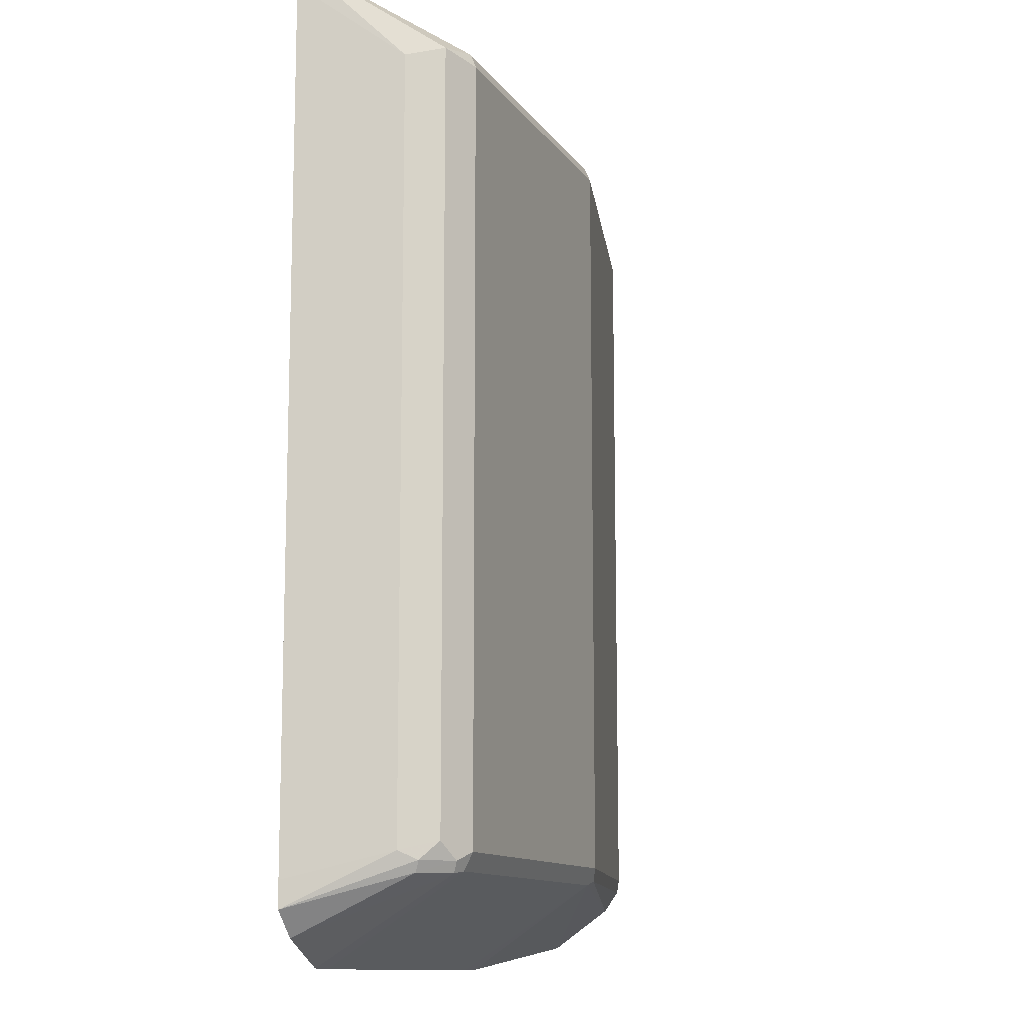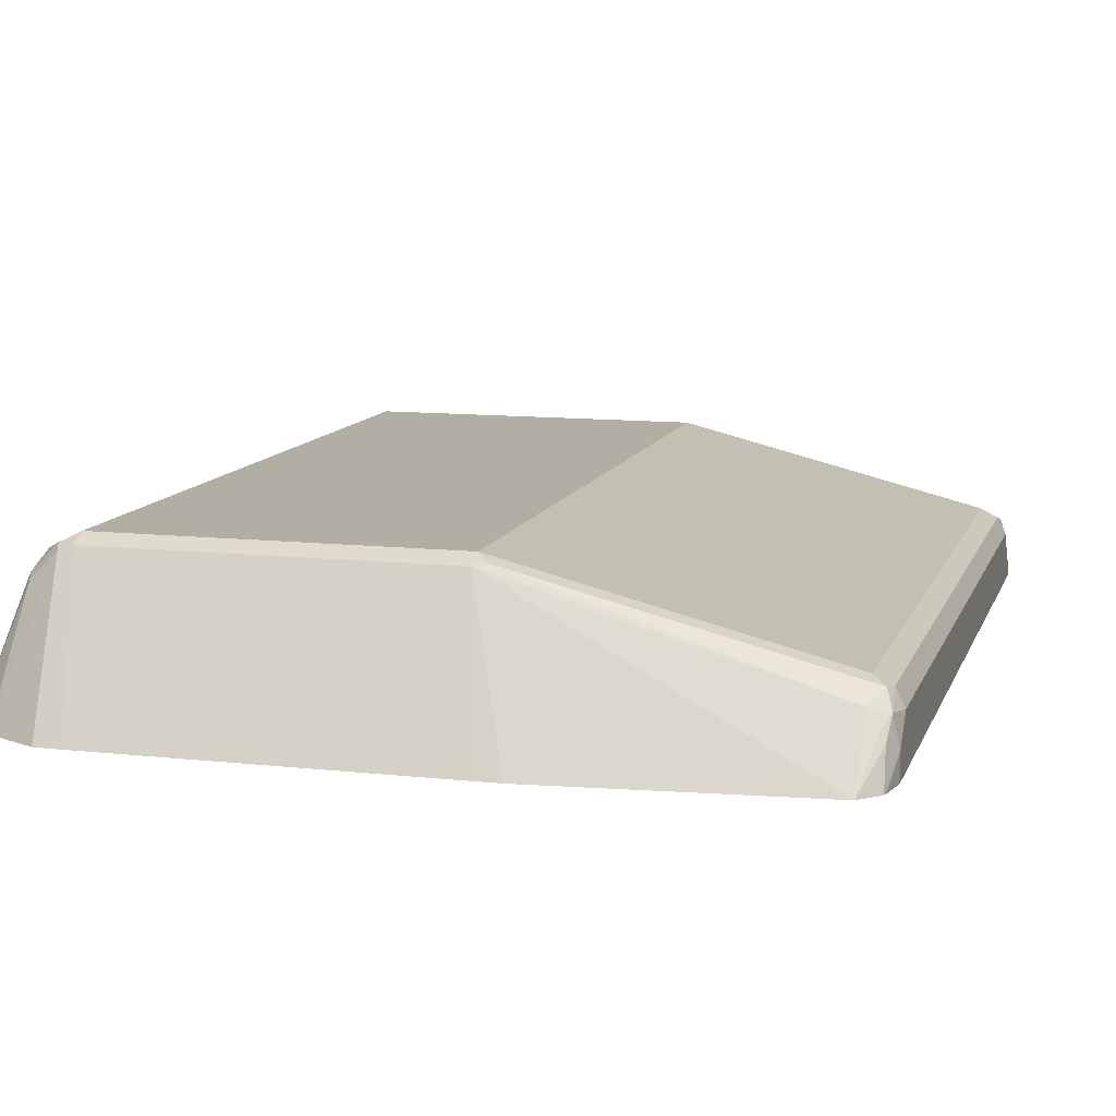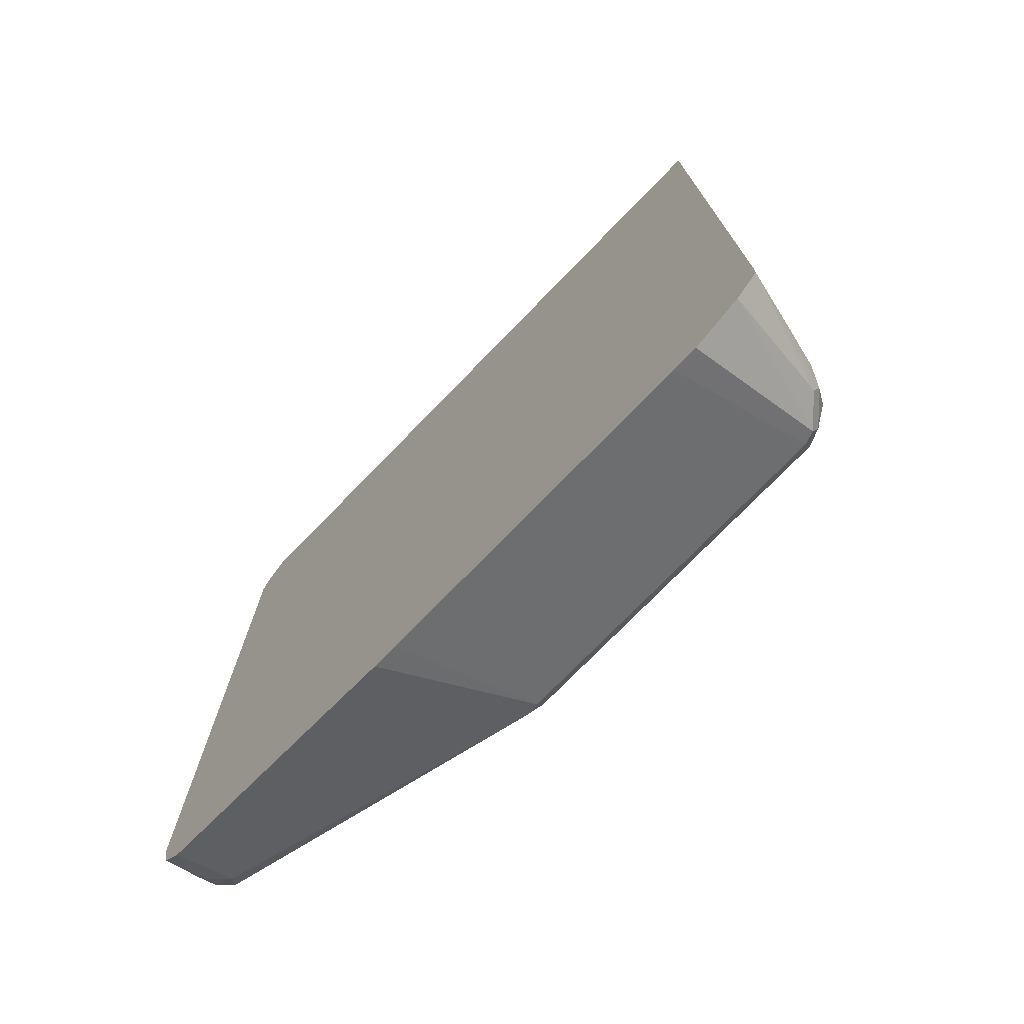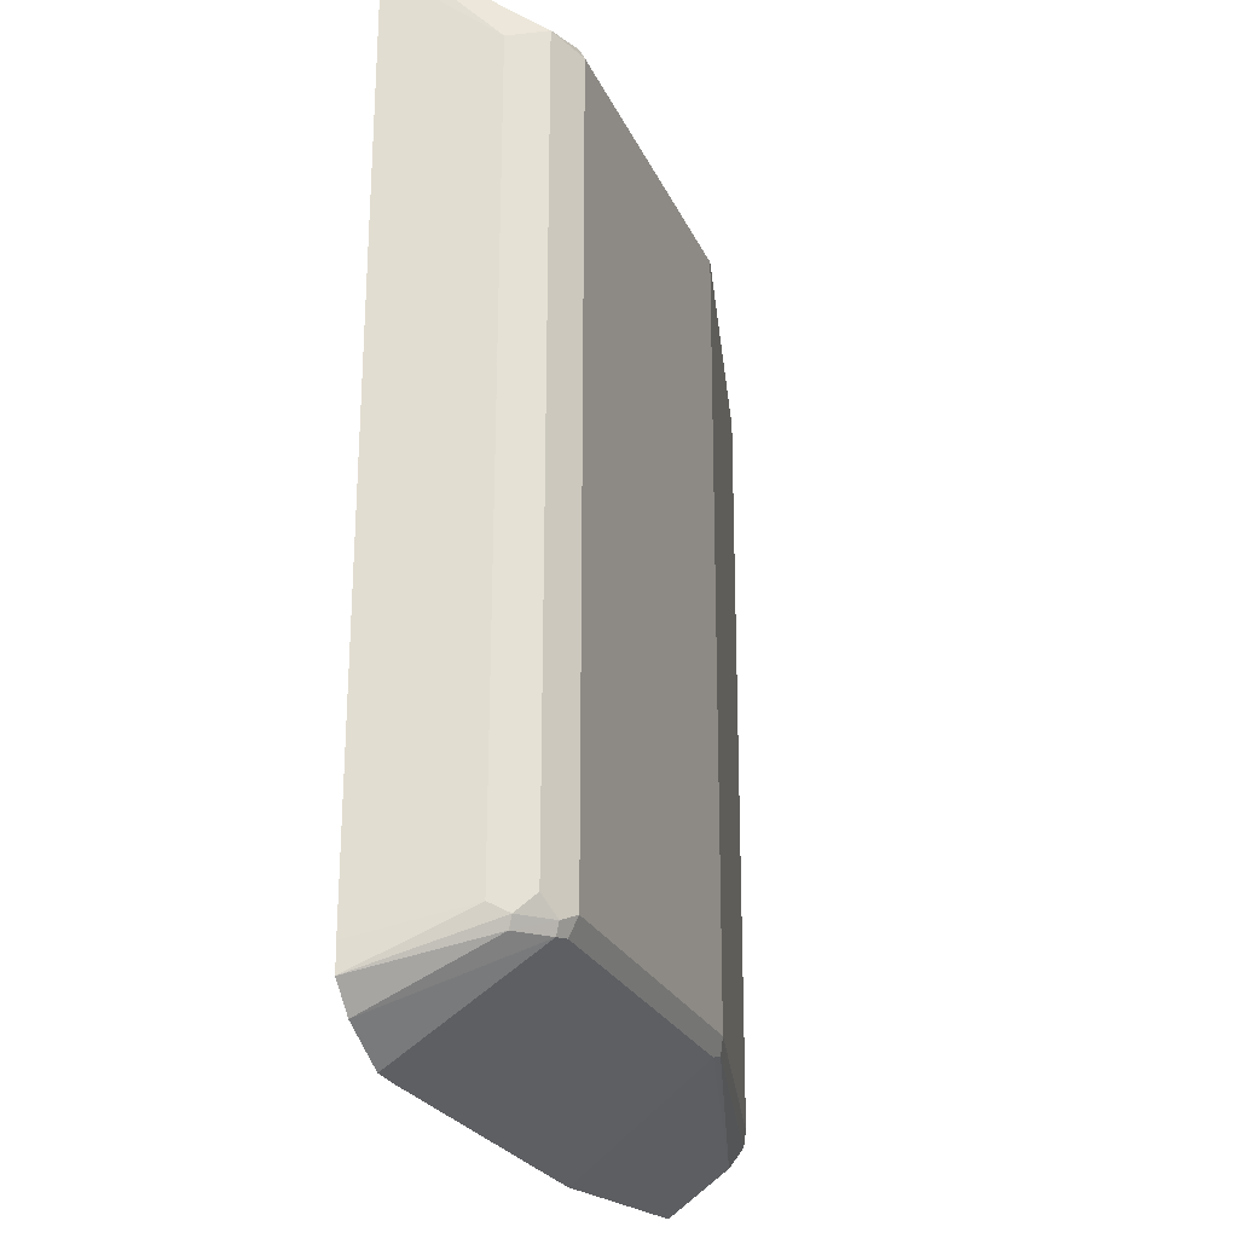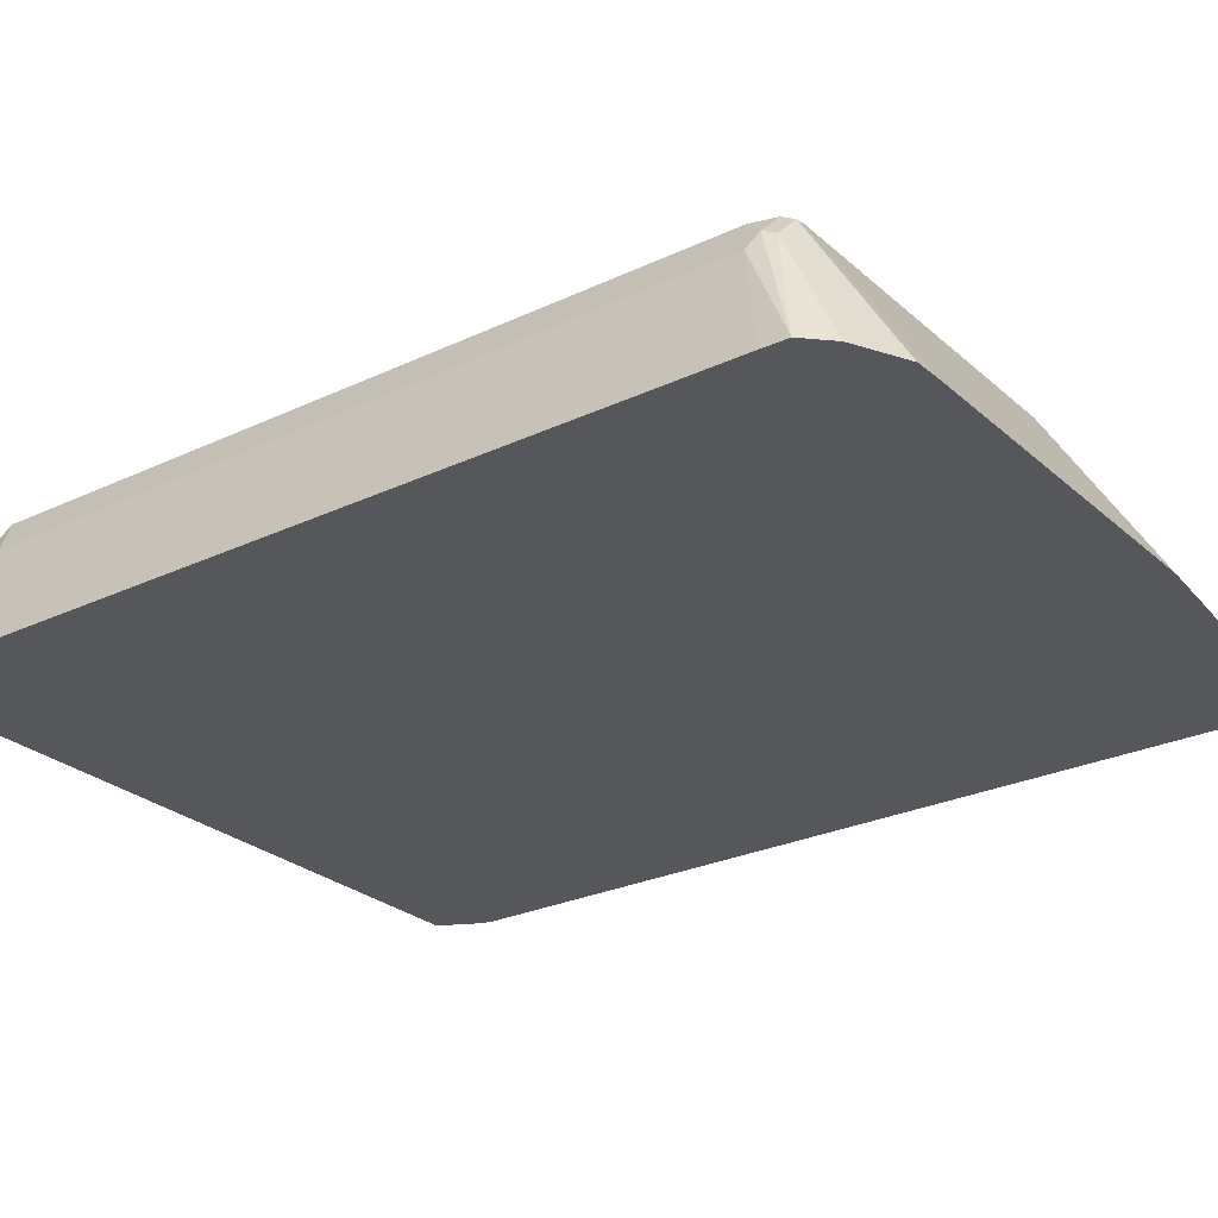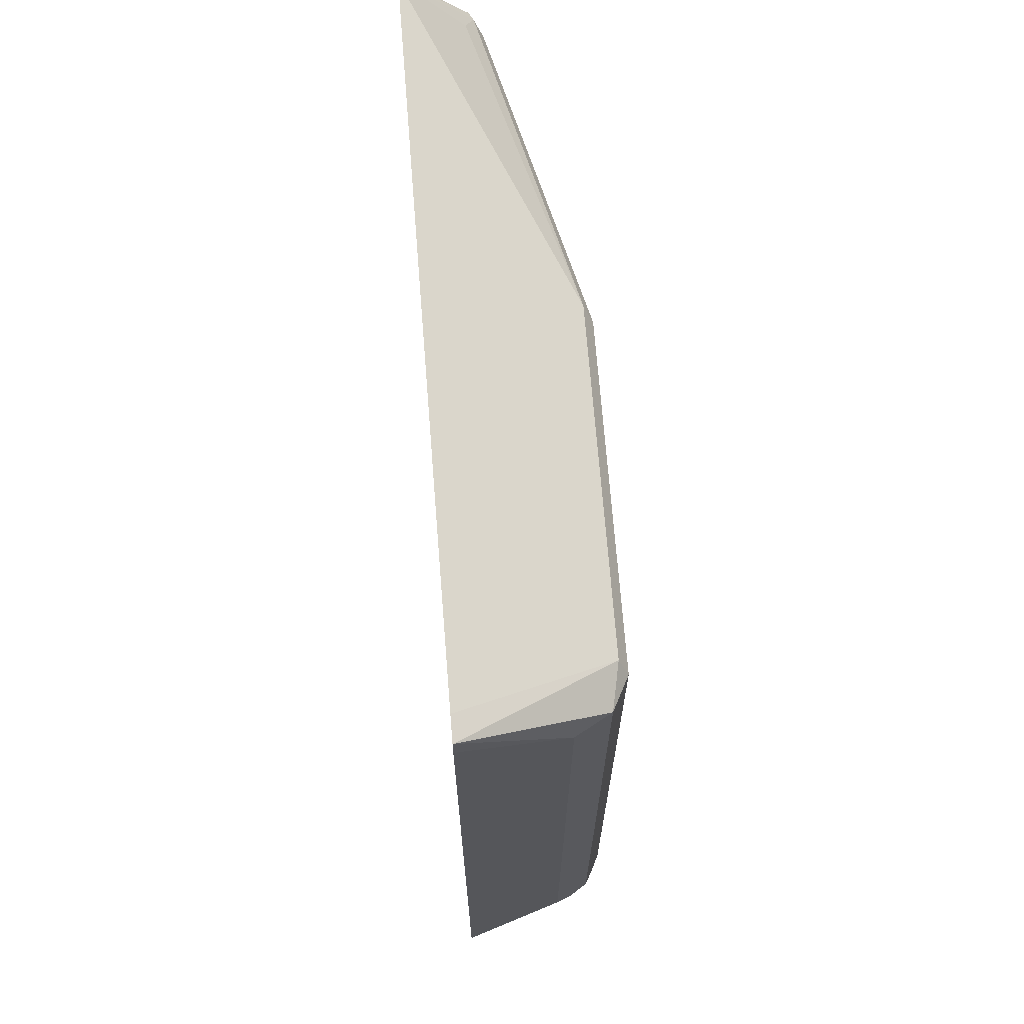
<metadata>
{"format":"obj","ext":"obj","renderer":"f3d","projection":"perspective","resolution":1024,"background":"white","views":[{"elev":-11.8,"azim":111.1,"up":"+Z"},{"elev":11.0,"azim":-164.6,"up":"+Y"},{"elev":-75.1,"azim":45.8,"up":"+Z"},{"elev":-24.7,"azim":109.9,"up":"+Z"},{"elev":-26.6,"azim":126.5,"up":"+Y"},{"elev":69.4,"azim":85.5,"up":"+Z"}]}
</metadata>
<code>
v 0.1319 0.1326 0.6993
v 0.1134 0.208 0.643
v 0.1313 0.1326 0.7175
v 0.1319 0.1326 0.07591
v 0.1008 0.2332 0.6493
v 0.1134 0.208 0.09459
v 0.113 0.1326 0.7182
v 0.08507 0.2364 0.6524
v 0.0693 0.2395 0.6556
v 0.1315 0.1326 0.0569
v 0.08824 0.2395 0.6367
v 0.07563 0.2458 0.643
v 0.1008 0.2332 0.1009
v 0.1071 0.2206 0.0883
v -0.3969 0.1326 0.7182
v -0.1765 0.2395 0.6556
v 0.1134 0.1326 0.03884
v 0.104 0.2175 0.08043
v 0.08824 0.2395 0.0883
v -0.1702 0.2458 0.643
v 0.07563 0.2458 0.09459
v -0.4113 0.1608 0.6714
v -0.4113 0.1418 0.6902
v -0.409 0.1326 0.6995
v -0.3908 0.1765 0.6682
v -0.4034 0.1828 0.6556
v -0.4113 0.1797 0.6524
v -0.3971 0.1891 0.643
v 0.07563 0.1326 0.01989
v 0.08507 0.2364 0.08043
v 0.07563 0.2395 0.082
v -0.1702 0.2458 0.09459
v -0.416 0.1326 0.681
v -0.4097 0.1828 0.643
v -0.416 0.1702 0.643
v -0.3971 0.1891 0.09459
v 0.0567 0.1326 0.01934
v -0.1702 0.2395 0.082
v -0.1797 0.2411 0.08515
v -0.416 0.1513 0.6619
v -0.416 0.1326 0.6619
v -0.4097 0.1828 0.09459
v -0.416 0.1702 0.09459
v -0.4066 0.1844 0.08515
v -0.1885 0.1326 0.01934
v -0.2074 0.1326 0.01954
v -0.3971 0.1326 0.03829
v -0.3971 0.1765 0.06935
v -0.416 0.1326 0.07571
v -0.4113 0.1726 0.07571
v -0.416 0.1513 0.07571
v -0.4109 0.1326 0.05211
v -0.4097 0.1576 0.06305
v -0.4066 0.1655 0.0662
v -0.4118 0.1326 0.05484
f 1 2 3
f 32 39 36
f 31 45 38
f 31 37 45
f 30 37 31
f 29 37 30
f 28 42 34
f 28 36 42
f 27 35 33
f 27 34 35
f 27 28 34
f 26 28 27
f 23 33 24
f 22 27 33
f 22 33 23
f 21 39 32
f 21 38 39
f 21 31 38
f 20 36 28
f 20 32 36
f 19 31 21
f 19 30 31
f 18 30 19
f 17 30 18
f 33 35 40
f 17 29 30
f 33 40 41
f 34 43 35
f 51 52 55
f 50 53 51
f 50 54 53
f 49 51 55
f 48 54 50
f 47 54 48
f 47 53 54
f 47 52 53
f 44 48 50
f 43 50 51
f 42 50 43
f 42 44 50
f 39 48 44
f 38 48 39
f 38 47 48
f 38 46 47
f 38 45 46
f 36 44 42
f 36 39 44
f 35 41 40
f 35 49 41
f 35 51 49
f 35 43 51
f 34 42 43
f 16 26 25
f 51 53 52
f 16 20 28
f 3 8 9
f 3 5 8
f 2 13 5
f 2 6 13
f 2 5 3
f 1 6 2
f 1 4 6
f 1 10 4
f 1 17 10
f 1 29 17
f 1 37 29
f 1 45 37
f 1 46 45
f 1 47 46
f 1 52 47
f 1 55 52
f 1 49 55
f 1 41 49
f 1 33 41
f 1 24 33
f 1 15 24
f 1 7 15
f 16 28 26
f 3 9 7
f 4 10 6
f 1 3 7
f 5 12 8
f 15 27 22
f 15 26 27
f 15 25 26
f 15 16 25
f 15 23 24
f 15 22 23
f 5 11 12
f 13 14 19
f 12 32 20
f 12 21 32
f 11 21 12
f 14 18 19
f 10 18 14
f 10 17 18
f 9 20 16
f 9 12 20
f 8 12 9
f 7 16 15
f 7 9 16
f 6 14 13
f 6 10 14
f 5 19 11
f 11 19 21
f 5 13 19

</code>
